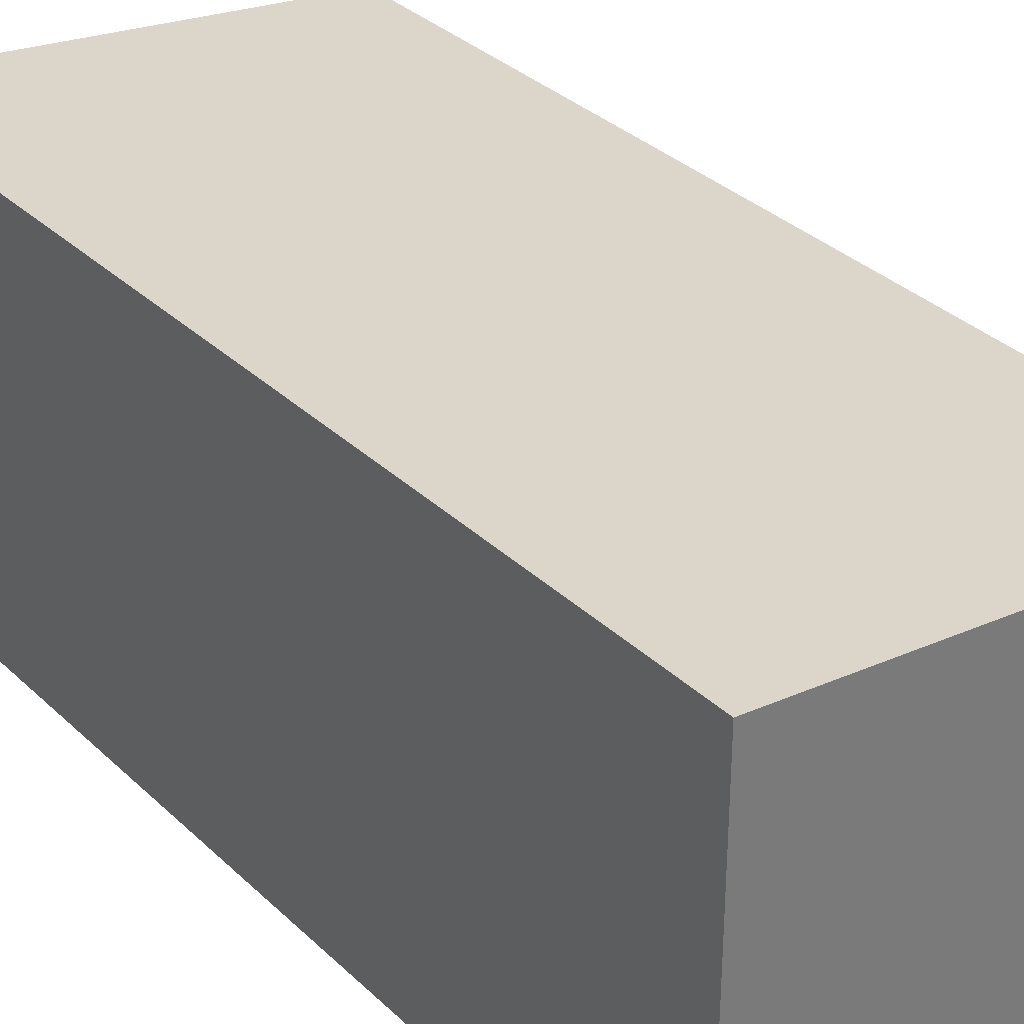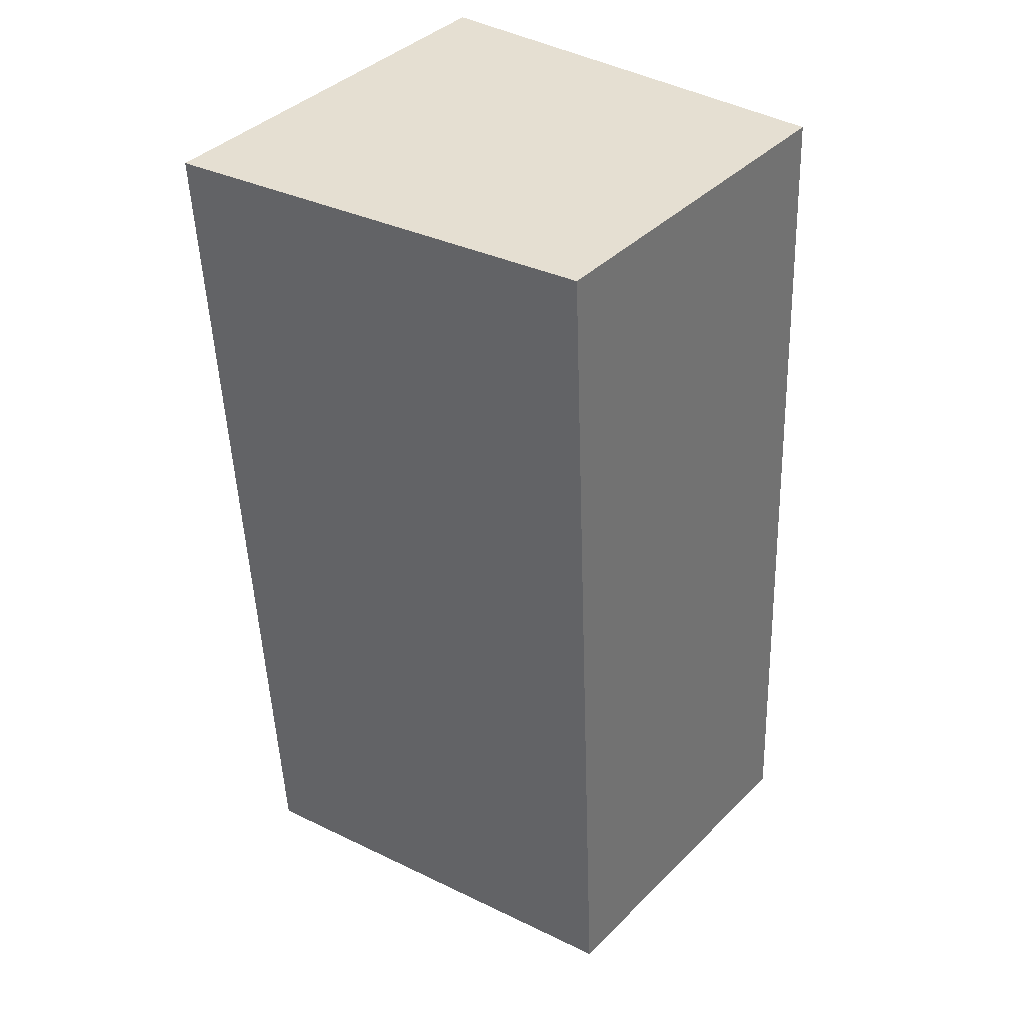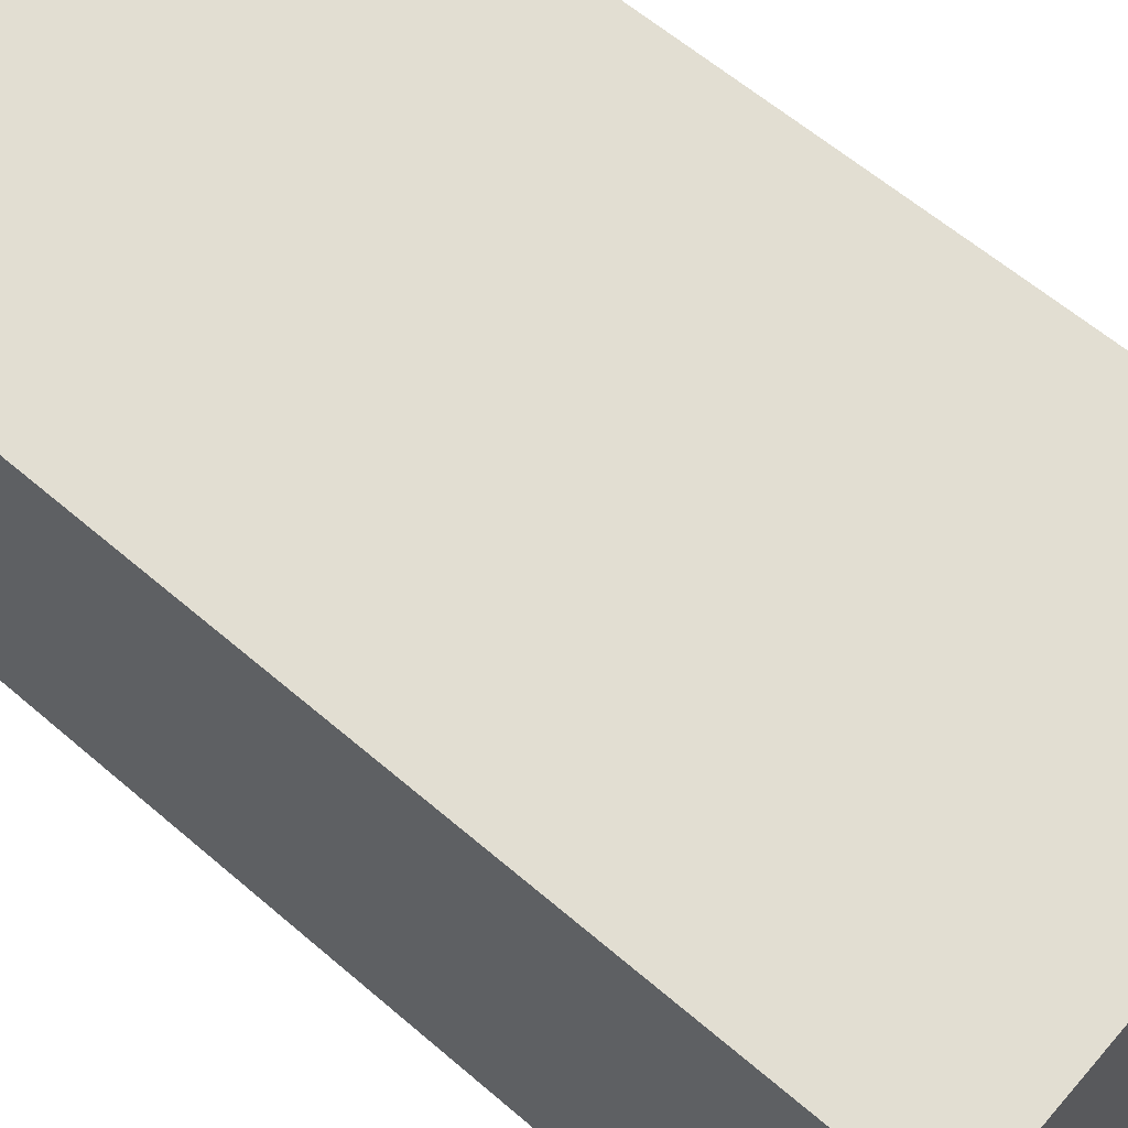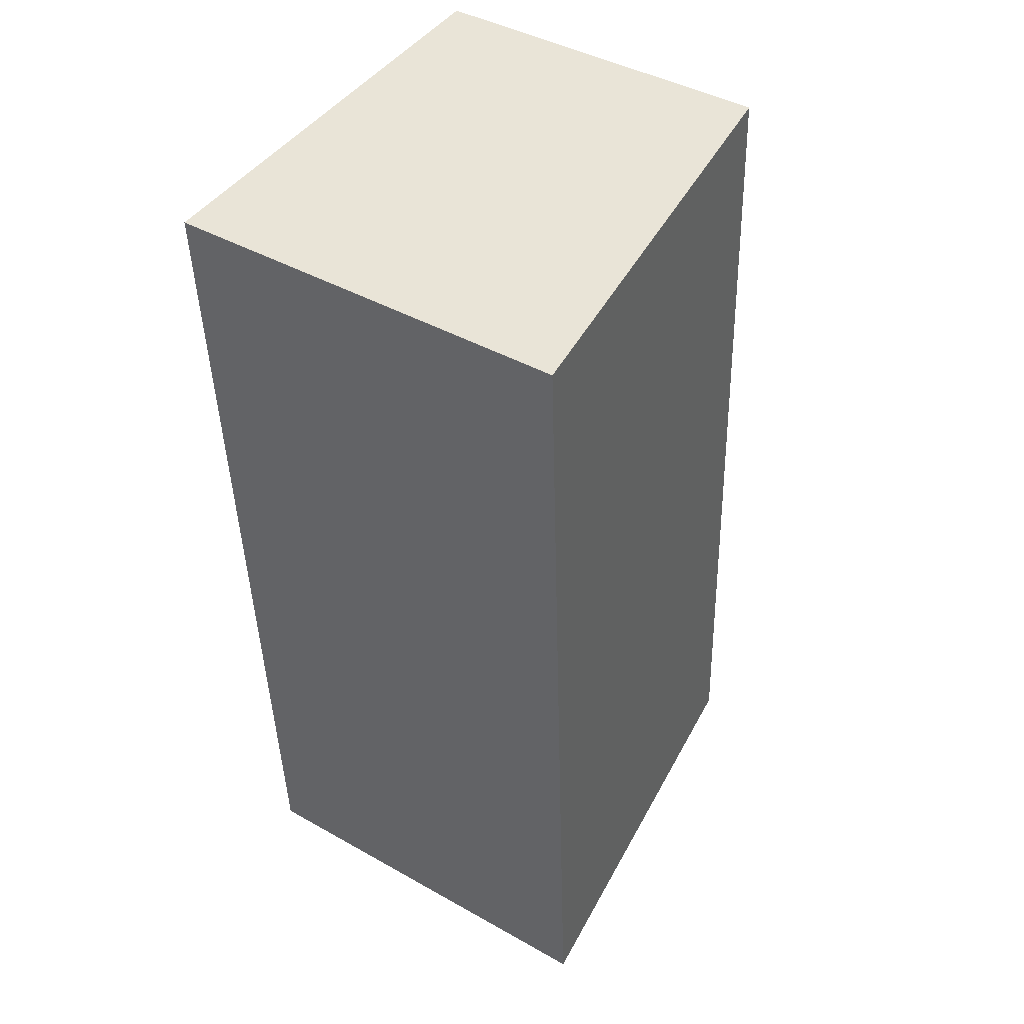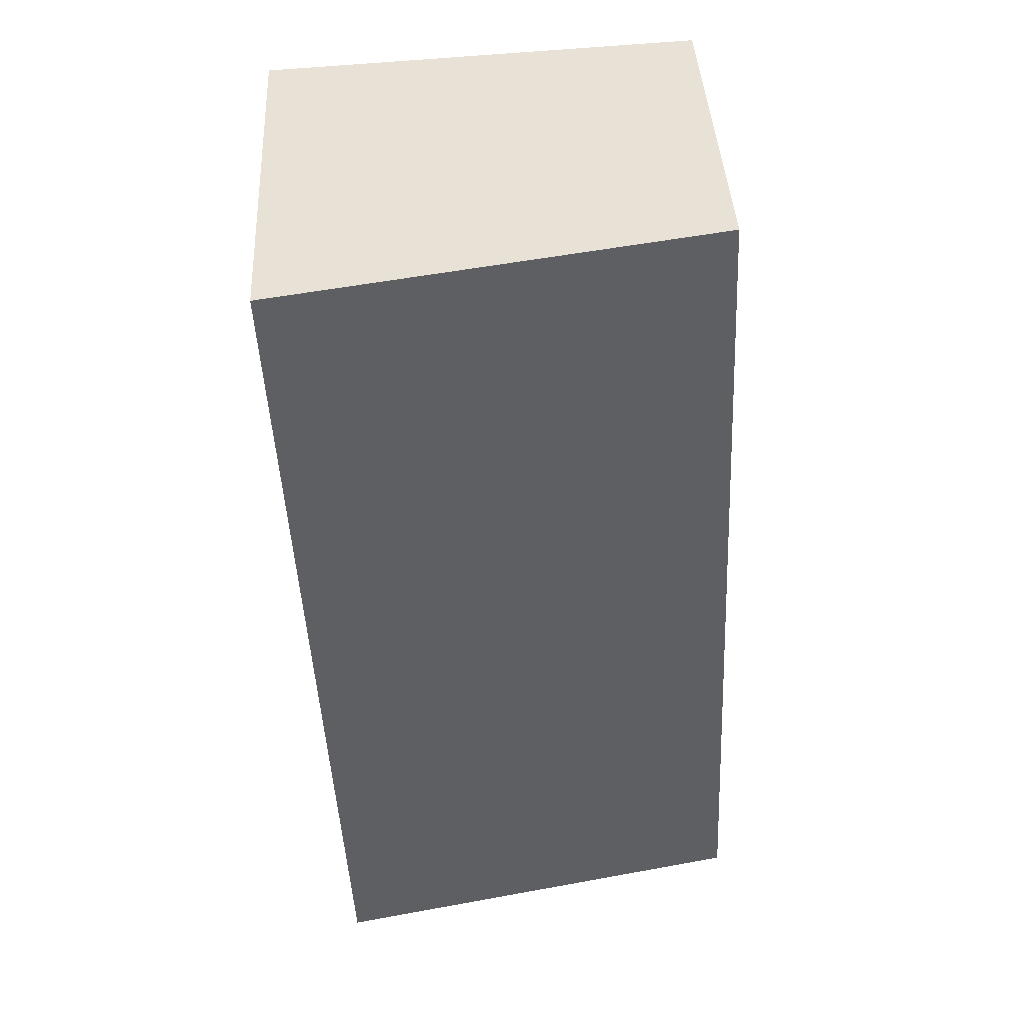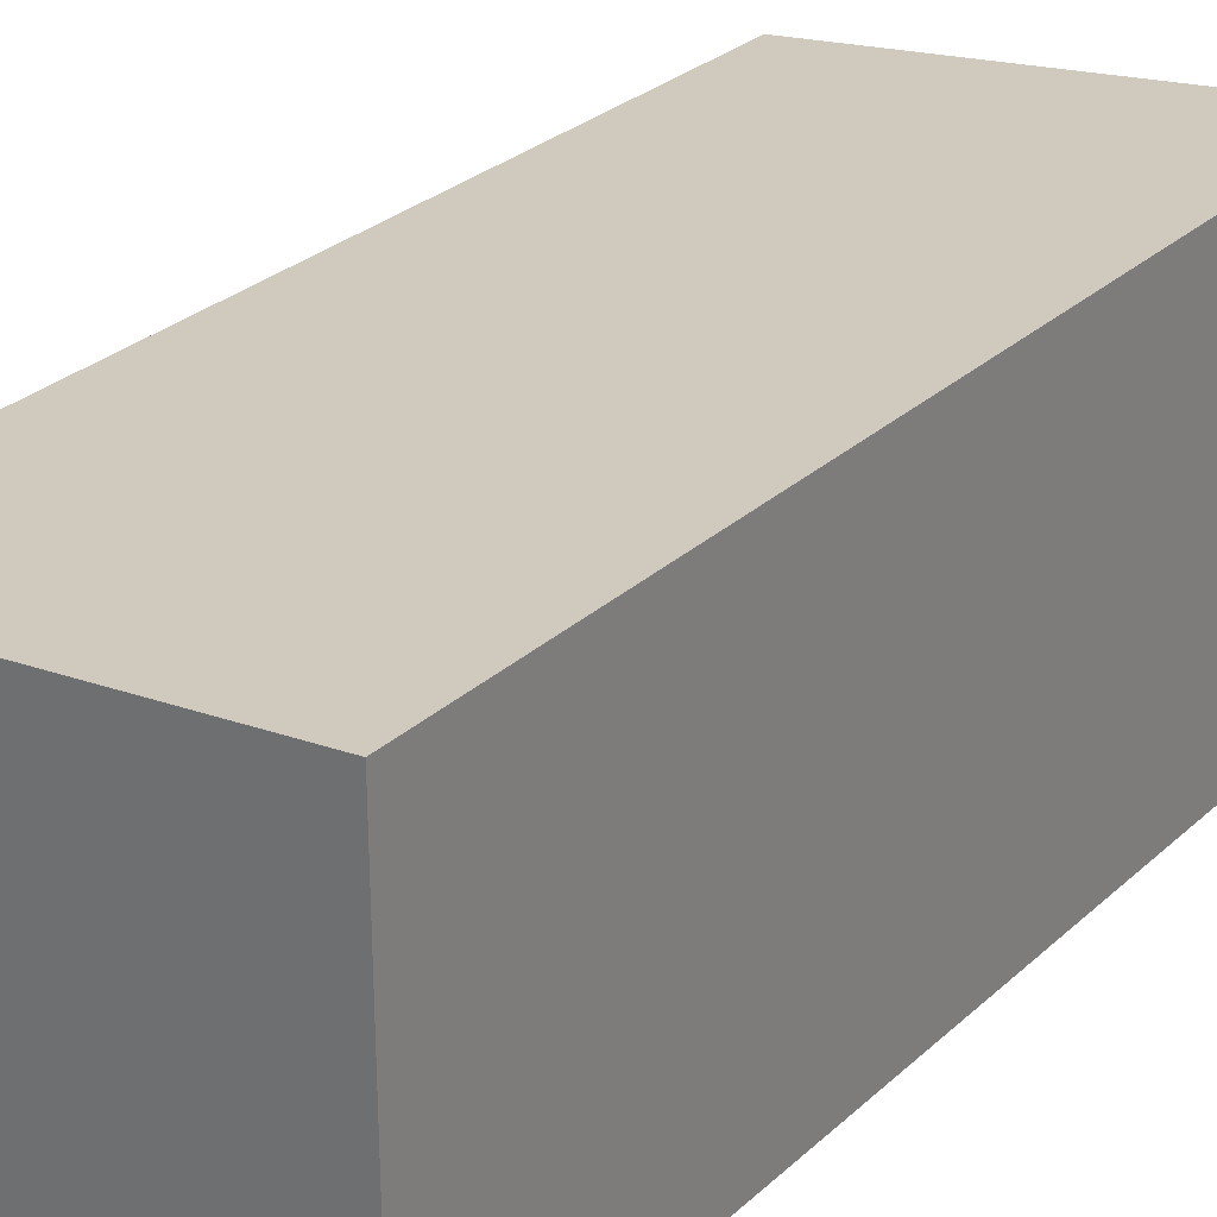
<metadata>
{"format":"obj","ext":"obj","renderer":"f3d","projection":"perspective","resolution":1024,"background":"white","views":[{"elev":33.6,"azim":144.6,"up":"+Y"},{"elev":40.2,"azim":-140.0,"up":"+Z"},{"elev":60.2,"azim":-45.7,"up":"+Y"},{"elev":42.4,"azim":124.0,"up":"+Z"},{"elev":41.8,"azim":177.0,"up":"+Z"},{"elev":29.1,"azim":40.2,"up":"+Y"}]}
</metadata>
<code>
v  0 2.399 1.469e-16
v  3.287 2.776 6.014
v  2.971 2.776 -0.164
v  0.298 2.397 6.166
v  3.287 -3.683e-16 6.014
v  2.971 1.004e-17 -0.164
v  0 0 0
v  0.298 -3.776e-16 6.166
g defaultobject
f 1 2 3
f 2 1 4
f 5 3 2
f 3 5 6
f 6 1 3
f 1 6 7
f 7 4 1
f 4 7 8
f 4 5 2
f 5 4 8
f 8 6 5
f 6 8 7

</code>
